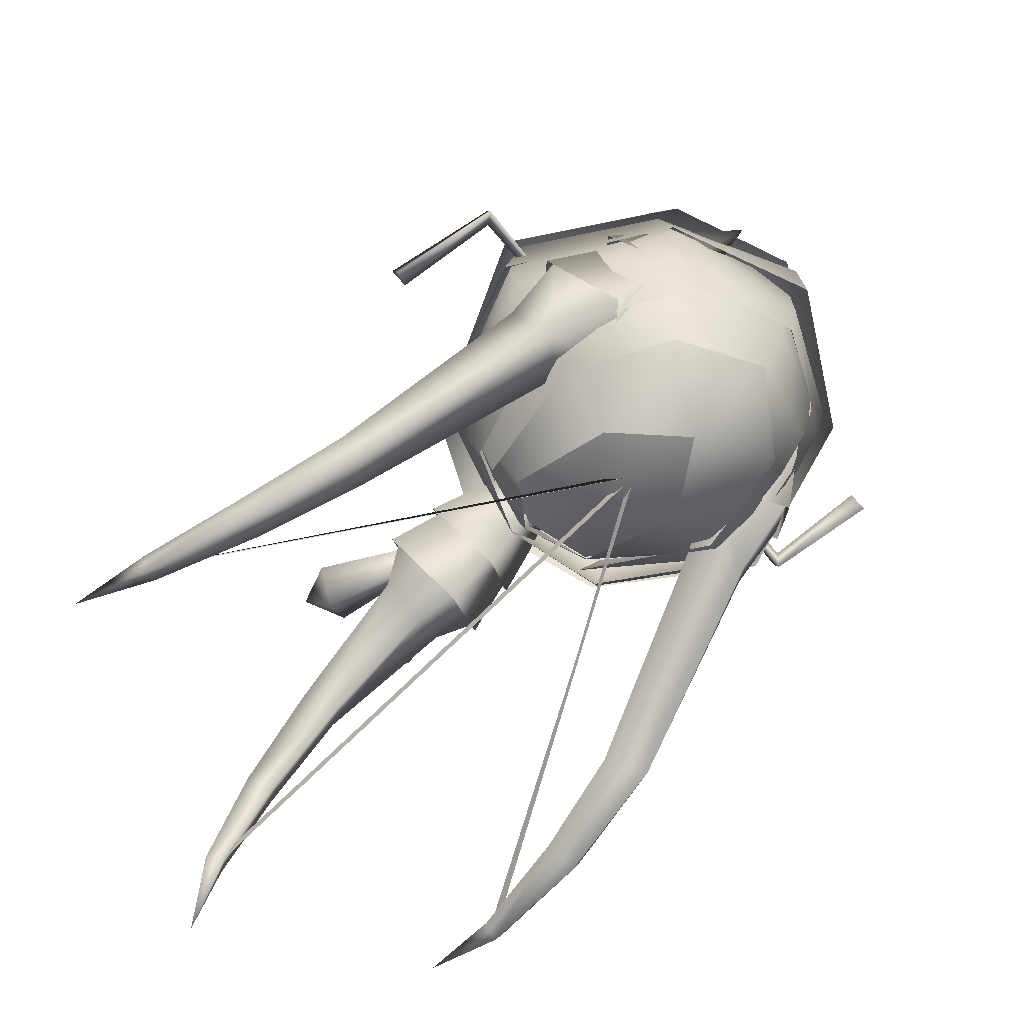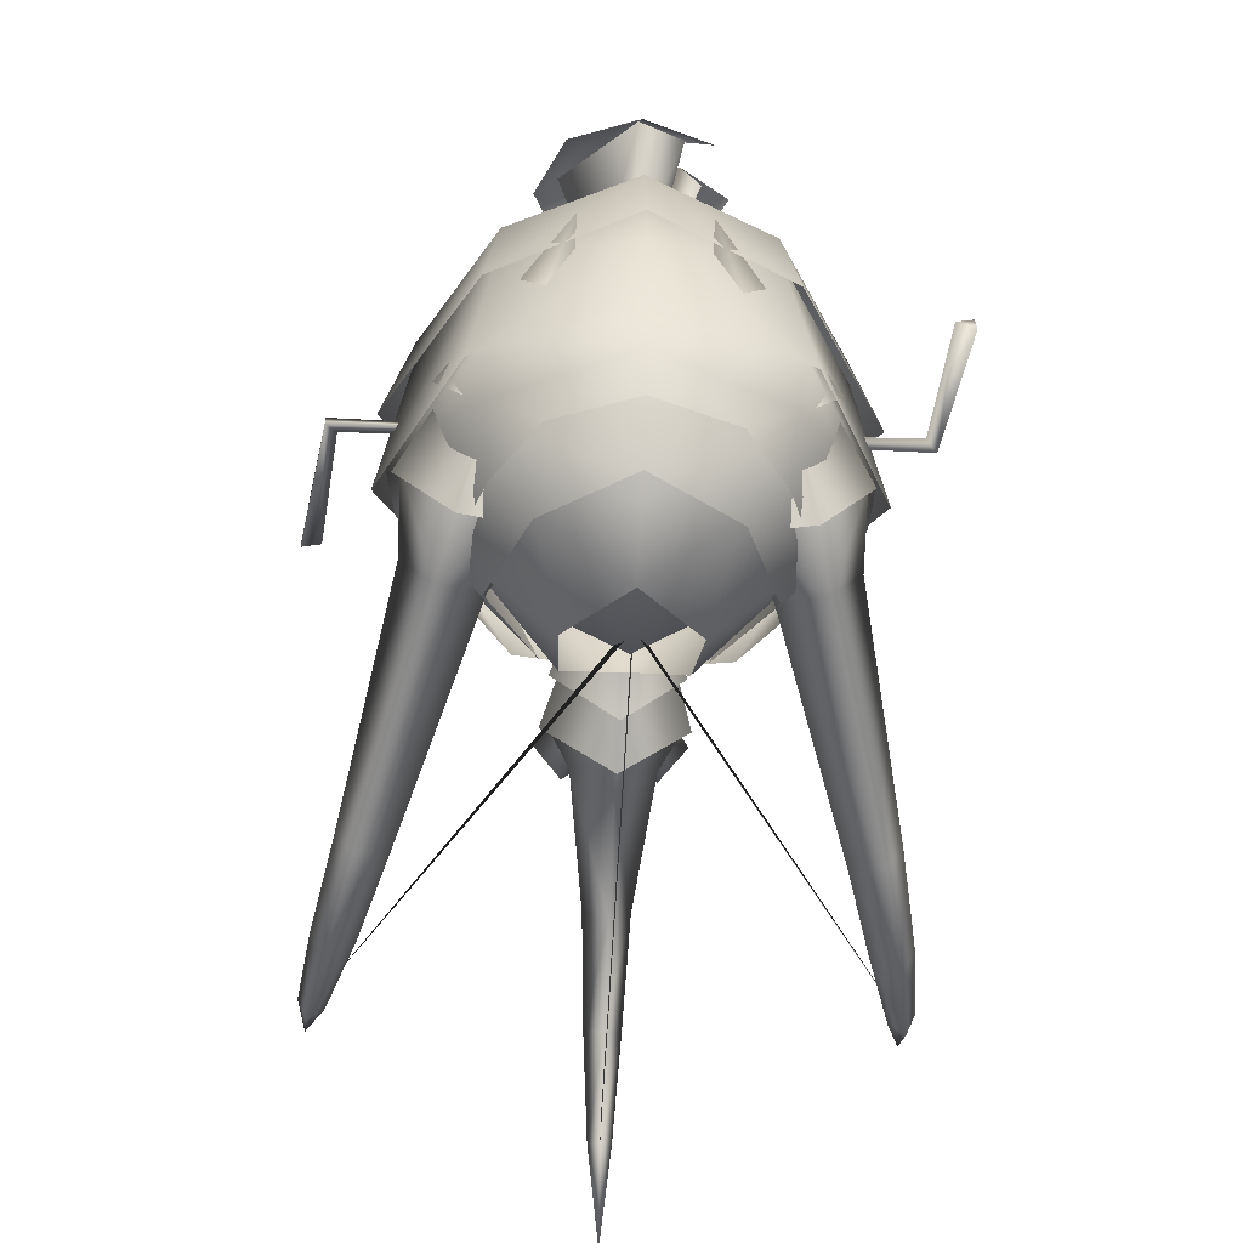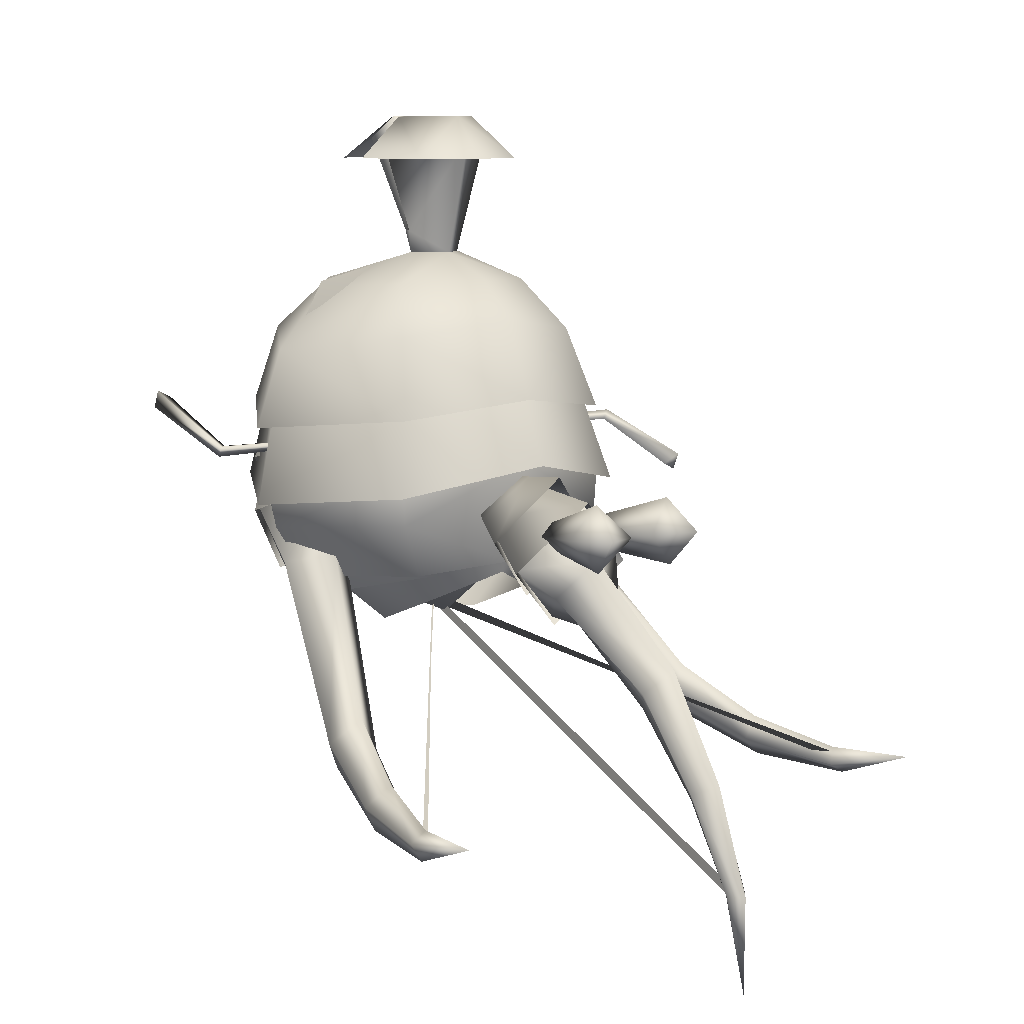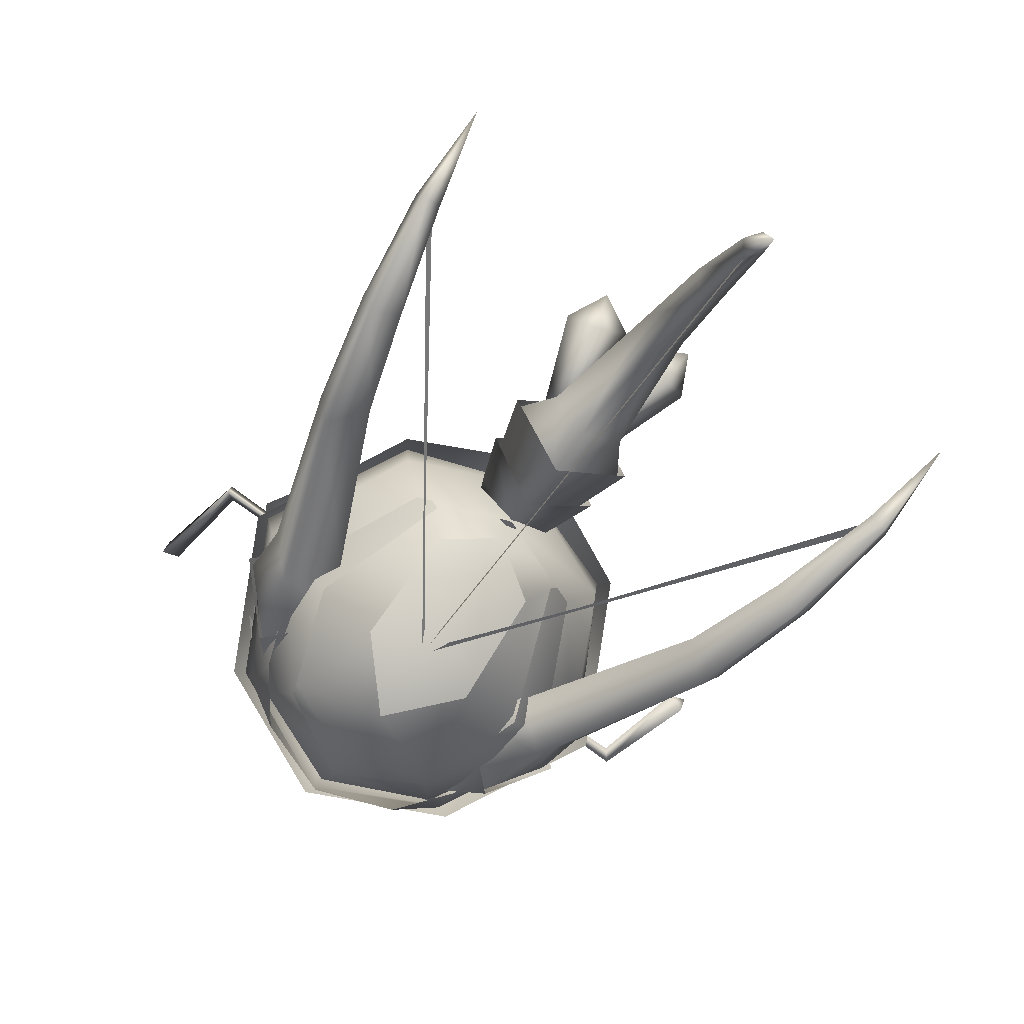
<metadata>
{"format":"obj","ext":"obj","renderer":"f3d","projection":"perspective","resolution":1024,"background":"white","views":[{"elev":-65.4,"azim":128.6,"up":"+Z"},{"elev":-36.5,"azim":176.9,"up":"+Z"},{"elev":9.5,"azim":-34.9,"up":"+Z"},{"elev":-79.6,"azim":-35.7,"up":"+Z"}]}
</metadata>
<code>
g mesh00
v -5.993 5.788 74.44
v -4.117 4.493 52.46
v -2.676 0.834 48.6
v -10.91 -11.67 66.4
v -8.208 0.1498 74.32
v -16.21 0.8135 66.4
v -4.117 4.493 52.46
v -5.993 5.788 74.44
v -8.333 9.985 70.24
v -0.04387 5.744 48.18
v -0.5703 13.81 70.24
v 5.367 0.3935 48.18
v -8.208 0.1498 74.32
v -2.676 0.834 48.6
v -11.8 0.2643 70.01
v -5.839 0.326 52.36
v -0.7151 -12.77 70.24
v -0.6449 -9.177 74.44
v -2.676 0.834 48.6
v -4.117 4.493 52.46
v -5.839 0.326 52.36
v -0.04387 3.022 48.17
v 8.991 0.4317 74.44
v -0.6449 10.13 74.44
v 10.97 12.89 66.4
v -0.9783 17.98 66.4
v -0.9783 17.98 66.4
v -12.96 12.89 66.4
v -0.6449 10.13 74.44
v -5.993 5.788 74.44
v -0.04387 3.022 48.17
v -2.676 0.834 48.6
v -0.5703 13.81 70.24
v 11.99 0.3025 70.24
v 5.367 0.3935 48.18
v -0.04387 -5.078 48.18
v -5.457 0.3935 48.18
v -0.04387 5.744 48.18
v 2.676 0.834 48.17
v -0.04387 -2.423 48.17
v -0.6449 -9.177 74.44
v -2.676 0.834 48.6
v -8.208 0.1498 74.32
v -0.9783 -16.75 66.4
v 10.97 -11.67 66.4
v 8.991 0.4317 74.44
v 15.92 0.5492 66.4
v 10.97 12.89 66.4
f 1 2 3
f 4 5 6
f 7 8 9
f 10 11 12
f 13 14 15
f 15 14 16
f 15 16 17
f 5 4 18
f 19 20 21
f 22 23 24
f 24 23 25
f 24 25 26
f 27 28 29
f 29 28 30
f 29 30 31
f 31 30 32
f 33 34 35
f 35 34 17
f 35 17 36
f 36 17 16
f 36 16 37
f 37 16 7
f 37 7 38
f 38 7 9
f 38 9 33
f 22 39 23
f 23 39 40
f 23 40 41
f 41 40 42
f 41 42 43
f 4 44 18
f 18 44 45
f 18 45 46
f 46 45 47
f 46 47 48
v -0.05922 -50.88 4.685
v -0.05922 -31.71 6.334
v -7.282 -28.51 -0.7308
v -12.39 -45.37 -8.087
v 19.09 -17.67 33.36
v 22.1 -23.53 18.44
v 33.61 3.025 30.33
v -20.03 0.02643 42.3
v -18.42 13.02 42.36
v -25.59 7.398 35.68
v 20.01 26.08 28.63
v 37.08 3.025 5.269
v 23.17 31.11 5.43
v -46.94 23.25 20.28
v -46.35 4.455 10.55
v -50.08 23.83 18.41
v 44.56 3.486 11.34
v 50.08 -14.78 5.567
v 46.35 4.713 13.12
v -0.05922 -53.65 -5.471
v -0.05922 -49.36 4.08
v -11.41 -44.31 -7.629
v -7.896 -63.68 6.758
v -9.572 -70.4 1.212
v -2.321 -66.65 0.7743
v 0.02851 31.37 -17.07
v 0.02851 36.39 -7.228
v 18.53 27.41 -9.008
v -35.03 3.025 -4.018
v -28.36 3.025 -14.42
v -17.18 -20.16 -11.97
v 35.08 3.025 -4.018
v 28.41 3.025 -14.42
v 21.41 22.42 -12.62
v 0.02851 42.59 15.38
v 0.02851 43.48 3.006
v -25.25 31.38 2.543
v 0.03071 39.92 6.055
v 0.02851 40.07 -2.192
v -44.56 5.653 12.35
v 23.56 4.658 11.87
v -46.32 3.556 12.52
v -46.35 4.455 10.55
v 46.35 4.713 13.12
v 46.32 5.583 11.13
v -23.56 4.49 11.8
v 46.94 -14.23 3.684
v 50.08 -13.28 2.218
v 50.08 -14.78 5.567
v 8.287 -28.51 -0.7308
v -0.05922 -8.743 6.946
v -0.05922 -32.04 7.262
v 11.14 -36.67 -3.835
v -0.05922 -31.36 -15.82
v -0.05922 -25.53 -8.034
v -11.14 -36.67 -3.835
v -8.287 -28.51 -0.7308
v -0.05922 -96.14 -75.07
v -2.044 -93.61 -57.81
v -0.05922 -91 -58.35
v 7.282 -28.51 -0.7308
v 12.39 -45.37 -8.087
v -0.05922 -40.26 -19.92
v -7.179 -50.54 -12.5
v -0.05922 -39.66 -18.4
v -50.08 23.83 18.41
v -50.08 22.27 21.73
v -46.94 23.25 20.28
v -0.05922 -26.44 -8.241
v 8.098 -64.57 -5.388
v 13.33 -62.99 0.7698
v 9.572 -70.4 1.212
v 1.529 -31.87 -3.627
v 2.321 -66.65 0.7743
v 7.896 -63.68 6.758
v -9.572 -70.4 1.212
v -13.33 -62.99 0.7698
v -8.098 -64.57 -5.388
v -1.529 -31.87 -3.627
v 2.321 -66.65 0.7743
v 9.572 -70.4 1.212
v 0.02851 35.7 31.76
v -20.85 26.58 28.25
v 0.03071 34.56 32.46
v -8.098 -64.57 -5.388
v -14.49 19.79 -16.82
v 0.03071 26.12 -18.55
v 0.03071 -2.945 -23.56
v 14.55 19.79 -16.82
v 0.02851 -16.79 43.62
v -0.04387 -5.078 48.18
v -14.03 -9.347 42.8
v 25.64 7.398 35.68
v 18.48 13.02 42.36
v 20.09 0.02643 42.3
v 11.34 5.445 45.63
v -14.03 -9.347 40.55
v 0.02851 -25.3 32.35
v 0.02851 -16.79 41.37
v 14.09 -9.347 40.55
v -23.11 31.11 5.43
v -22.04 29.05 -3.274
v 13.05 -20.61 -12.2
v 30.46 3.025 -8.873
v 22.09 -21.77 8.241
v 21.75 3.025 -18.11
v 15.05 22.42 -19.26
v 0.02851 -31.93 21.77
v 0.03071 -24.69 -4.483
v -15.86 -21.16 -1.111
v -26.01 3.025 -10.33
v 0.02851 -26.24 -9.837
v -22.07 -23.03 -1.468
v 19.15 3.128 42.09
v 5.367 0.3935 48.18
v 14.09 -9.347 42.8
v -11.29 5.445 45.63
v 22.78 -23.21 8.241
v 18.65 -16.67 29.44
v 0.03071 -23.51 33.84
v 22.1 29.05 -3.274
v 14.16 32.68 -10.09
v 17.14 -21.76 0.543
v 25.39 3.025 -10.03
v 30.1 3.025 -6.818
v 18.52 25.53 -7.638
v 24.46 3.025 -10.33
v 15.93 -21.16 -1.111
v 14.8 21.41 -16.74
v 0.03071 27.21 -18.89
v 0.03071 35.2 -6.951
v -18.46 25.53 -7.638
v -50.08 22.27 21.73
v -50.08 23.83 18.41
v 46.94 -14.23 3.684
v 50.08 -13.28 2.218
v 50.08 -14.78 5.567
v -4.062 -72.46 -26.22
v -0.05922 -48.2 -18.59
v -0.05922 -67.23 -30.27
v 7.179 -50.54 -12.5
v 4.062 -72.46 -26.22
v -0.05922 -53.65 -5.471
v -0.05922 -76.18 -21.68
v -7.179 -50.54 -12.5
v 11.41 -44.31 -7.629
v 7.179 -50.54 -12.5
v -0.05922 -48.2 -18.59
v -0.05922 -41.8 8.282
v -6.087 -33.91 -2.708
v -0.05922 -30.01 -8.328
v 6.087 -33.91 -2.708
v -0.05922 -37.93 3.792
v 9.572 -70.4 1.212
v 9.572 -70.4 1.212
v -18.47 27.41 -9.008
v -14.99 22.42 -19.26
v -30.4 3.025 -8.873
v -21.69 3.025 -18.11
v -12.98 -20.61 -12.2
v -19.09 3.128 42.09
v -5.457 0.3935 48.18
v -14.55 16.7 42.81
v -0.04387 5.744 48.18
v 0.02851 26.34 43.41
v 14.6 16.7 42.81
v 20.9 26.58 32.72
v 38.81 3.025 15.6
v 0.02851 -25.3 36.24
v -19.03 -17.67 33.36
v -33.57 3.025 30.33
v 0.02851 -36.42 9.743
v -19.03 -17.67 28.82
v -24.19 -25.51 4.211
v -33.79 3.025 25.11
v -38.86 3.025 0.7446
v 19.09 -17.67 28.82
v 33.84 3.025 25.11
v 15.01 18.85 40.38
v 20.9 26.58 28.25
v 0.02851 24.45 41.69
v -21.35 22.42 -12.62
v -14.1 32.68 -10.09
v 0.02851 38.2 -9.352
v 0.03071 -23.08 -12.47
v -17.07 -21.76 0.543
v -10 -16.72 -17.26
v -27.07 3.025 -10.03
v -10.66 3.028 -24.89
v -14.74 21.41 -16.74
v 0.03071 15 -24.92
v 2.044 -93.61 -57.81
v -0.05922 -96.23 -57.67
v -3.196 -85.03 -41.68
v -0.05922 -81.19 -43.83
v 3.196 -85.03 -41.68
v -0.05922 -88.85 -39.53
v 17.24 -20.16 -11.97
v 22.13 -23.03 -1.468
v 0.03071 -30.95 9.956
v -22.72 -23.21 8.241
v -37.03 3.025 5.269
v -20.85 26.58 32.72
v 0.02851 35.7 35.76
v 23.33 32.01 17.84
v -22.05 -23.53 18.44
v -38.76 3.025 15.6
v -23.27 32.01 17.84
v 0.02851 41.52 22.81
v 25.31 31.38 2.543
v 38.91 3.025 0.7446
v 24.25 -25.51 4.211
v -14.95 18.85 40.38
v -19.95 26.08 28.63
v -18.59 -16.67 29.44
v -30.05 3.025 -6.818
v 10.72 3.028 -24.89
v 10.06 -16.72 -17.26
v 0.03071 -27.83 3.161
v -22.03 -21.77 8.241
v -35.28 3.025 5.269
v -22.03 30.09 5.43
v 0.03071 38.17 6.055
v 22.09 30.09 5.43
v 35.34 3.025 5.269
f 49 50 51
f 51 52 49
f 53 54 55
f 56 57 58
f 59 60 61
f 62 63 64
f 65 66 67
f 68 69 70
f 71 72 73
f 74 75 76
f 71 72 73
f 77 78 79
f 80 81 82
f 83 84 85
f 86 61 87
f 63 88 89
f 89 88 90
f 89 90 91
f 92 93 94
f 94 93 65
f 94 65 67
f 95 96 97
f 98 99 100
f 101 102 103
f 103 102 104
f 103 104 105
f 106 107 108
f 50 49 109
f 109 49 110
f 109 110 111
f 68 70 112
f 112 70 113
f 114 115 116
f 52 51 111
f 111 51 117
f 111 117 109
f 118 119 120
f 121 122 123
f 124 125 126
f 71 73 127
f 121 128 123
f 118 119 129
f 130 83 131
f 61 132 59
f 124 125 133
f 134 135 136
f 136 135 137
f 71 73 127
f 138 139 140
f 141 142 143
f 143 142 144
f 145 146 147
f 147 146 148
f 86 87 149
f 149 87 150
f 149 150 77
f 151 152 153
f 151 154 152
f 152 154 155
f 152 155 76
f 76 155 74
f 54 53 156
f 157 158 136
f 136 158 159
f 136 159 134
f 160 161 79
f 79 161 77
f 162 163 164
f 57 56 165
f 60 59 166
f 166 59 167
f 166 167 168
f 80 82 169
f 169 82 170
f 171 172 173
f 173 172 174
f 137 175 136
f 136 175 176
f 136 176 157
f 172 177 174
f 174 177 178
f 174 178 179
f 179 178 180
f 63 62 88
f 88 62 181
f 88 181 90
f 90 181 182
f 90 182 91
f 66 65 183
f 183 65 93
f 183 93 184
f 184 93 92
f 184 92 185
f 186 187 188
f 188 187 189
f 188 189 190
f 190 189 191
f 190 191 192
f 192 191 193
f 69 68 194
f 194 68 195
f 194 195 113
f 113 195 196
f 113 196 112
f 104 100 105
f 105 100 99
f 105 99 103
f 103 99 98
f 103 98 101
f 101 98 100
f 101 100 197
f 197 100 104
f 69 198 70
f 70 198 199
f 70 199 113
f 113 199 200
f 113 200 194
f 194 200 201
f 194 201 69
f 69 201 198
f 122 202 123
f 123 202 119
f 123 119 121
f 121 119 118
f 121 118 122
f 122 118 120
f 72 71 125
f 125 71 127
f 125 127 126
f 126 127 73
f 126 73 124
f 128 203 123
f 123 203 119
f 123 119 121
f 121 119 118
f 121 118 128
f 128 118 129
f 75 74 204
f 204 74 205
f 204 205 206
f 206 205 207
f 206 207 208
f 209 210 211
f 211 210 212
f 211 212 213
f 213 212 214
f 213 214 215
f 215 214 55
f 215 55 216
f 216 55 54
f 163 139 164
f 164 139 138
f 164 138 217
f 217 138 140
f 217 140 218
f 218 140 219
f 220 221 222
f 222 221 223
f 222 223 224
f 224 223 131
f 224 131 85
f 85 131 83
f 72 71 125
f 125 71 127
f 125 127 133
f 133 127 73
f 133 73 124
f 146 225 148
f 148 225 226
f 148 226 227
f 227 226 228
f 227 228 229
f 78 77 230
f 230 77 150
f 230 150 231
f 231 150 87
f 231 87 232
f 233 234 235
f 235 234 236
f 235 236 237
f 237 236 238
f 237 238 239
f 108 240 106
f 106 240 241
f 106 241 107
f 107 241 242
f 107 242 108
f 108 242 243
f 108 243 240
f 240 243 244
f 240 244 241
f 241 244 245
f 241 245 242
f 242 245 186
f 242 186 243
f 243 186 188
f 243 188 244
f 244 188 190
f 244 190 245
f 245 190 192
f 245 192 186
f 186 192 193
f 186 193 187
f 81 80 246
f 246 80 247
f 246 247 160
f 160 247 248
f 160 248 161
f 161 248 249
f 161 249 77
f 77 249 250
f 77 250 149
f 139 210 140
f 140 210 209
f 140 209 219
f 219 209 211
f 219 211 251
f 251 211 213
f 251 213 252
f 252 213 215
f 252 215 253
f 253 215 216
f 212 163 214
f 214 163 162
f 214 162 55
f 55 162 164
f 55 164 53
f 53 164 217
f 53 217 156
f 156 217 218
f 156 218 254
f 254 218 219
f 254 219 255
f 255 219 251
f 255 251 256
f 256 251 252
f 256 252 257
f 257 252 253
f 84 83 258
f 258 83 228
f 258 228 259
f 259 228 226
f 259 226 260
f 260 226 225
f 260 225 220
f 220 225 146
f 220 146 221
f 221 146 145
f 221 145 223
f 223 145 261
f 223 261 131
f 131 261 229
f 131 229 130
f 130 229 228
f 130 228 83
f 61 86 132
f 132 86 149
f 132 149 262
f 262 149 250
f 262 250 263
f 263 250 249
f 263 249 168
f 168 249 248
f 168 248 166
f 166 248 247
f 166 247 60
f 60 247 80
f 60 80 61
f 61 80 169
f 61 169 87
f 87 169 170
f 87 170 232
f 234 264 236
f 236 264 180
f 236 180 238
f 238 180 178
f 238 178 239
f 239 178 177
f 239 177 265
f 265 177 172
f 265 172 266
f 266 172 171
f 266 171 233
f 233 171 267
f 233 267 234
f 208 268 206
f 206 268 269
f 206 269 204
f 204 269 270
f 204 270 75
f 75 270 271
f 75 271 76
f 76 271 272
f 76 272 152
f 152 272 273
f 152 273 153
v 15.12 21.65 17.5
v 22.57 -1.313 5.079
v 22.2 26.66 12.98
v 24.2 21.53 8.389
v 25.38 18.33 -13.7
v 20.09 25.73 0.6117
v -22.2 26.66 12.98
v -35.72 10.22 -1.567
v -22.57 -1.313 5.079
v -13.3 7.732 -7.597
v -21.15 -0.8986 -14.65
v -28.73 5.753 -18.49
v 28.73 5.753 -18.49
v 39.7 -26.87 -44.24
v 34.54 -32.51 -40.64
v 30.09 20.39 7.265
v 21.01 28.66 -4.49
v 10.03 38.41 24.67
v 9.59 17.31 0.9828
v 18.67 9.039 12.74
v 49.01 -84.57 -43.22
v 49.29 -67.4 -46.63
v 46.37 -67.34 -44.71
v 12.71 6.769 -8.621
v -10.03 38.41 24.67
v -9.59 17.31 0.9828
v -21.01 28.66 -4.49
v -30.09 20.39 7.265
v -18.67 9.039 12.74
v -44.97 -68.37 -47.74
v -46.37 -67.34 -44.71
v -49.01 -84.57 -43.22
v -15.12 21.65 17.5
v -12.71 6.769 -8.621
v 34.44 10.9 -1.118
v 17.94 16.53 11.58
v 22.36 0.3054 4.985
v 13.01 19.81 3.927
v 13.3 7.732 -7.597
v 42.78 -29.48 -38.84
v 34.42 1.09 -10.59
v 37.62 -32.37 -34.19
v 26.84 -5.409 -8.896
v 21.15 -0.8986 -14.65
v 35.72 10.22 -1.567
v 25.86 18.31 -15.27
v 17.13 31.22 5.826
v 10.27 24.05 8.367
v -13.01 19.81 3.927
v -25.38 18.33 -13.7
v -20.09 25.73 0.6117
v -34.44 10.9 -1.118
v -24.2 21.53 8.389
v -22.36 0.3054 4.985
v -17.94 16.53 11.58
v -25.86 18.31 -15.27
v -17.13 31.22 5.826
v -10.27 24.05 8.367
v 44.97 -68.37 -47.74
v 47.89 -68.43 -49.65
v 46.78 -48.39 -45.45
v 42.09 -49.45 -41.79
v 39.68 -49.49 -46.32
v 44.47 -47.92 -50.1
v 28.73 5.753 -18.49
v 28.73 5.753 -18.49
v 34.42 1.09 -10.59
v 26.84 -5.409 -8.896
v 21.15 -0.8986 -14.65
v -26.84 -5.409 -8.896
v -34.42 1.09 -10.59
v -49.29 -67.4 -46.63
v -47.89 -68.43 -49.65
v -39.68 -49.49 -46.32
v -42.09 -49.45 -41.79
v -46.78 -48.39 -45.45
v -44.47 -47.92 -50.1
v -34.54 -32.51 -40.64
v -37.62 -32.37 -34.19
v -42.78 -29.48 -38.84
v -39.7 -26.87 -44.24
v -21.15 -0.8986 -14.65
v -26.84 -5.409 -8.896
v -34.42 1.09 -10.59
v -28.73 5.753 -18.49
f 274 275 276
f 277 278 279
f 280 281 282
f 283 284 285
f 286 287 288
f 289 290 291
f 290 292 291
f 291 292 293
f 291 293 289
f 294 295 296
f 275 274 297
f 298 299 300
f 300 301 298
f 298 301 302
f 298 302 299
f 303 304 305
f 280 282 306
f 306 282 307
f 278 277 308
f 308 277 309
f 308 309 310
f 310 309 311
f 310 311 312
f 313 314 315
f 315 314 316
f 315 316 288
f 288 316 317
f 288 317 286
f 275 318 276
f 276 318 319
f 276 319 320
f 320 319 297
f 320 297 321
f 321 297 274
f 322 323 324
f 324 323 325
f 324 325 326
f 326 325 327
f 326 327 328
f 328 327 283
f 281 280 329
f 329 280 330
f 329 330 307
f 307 330 331
f 307 331 306
f 296 332 294
f 294 332 333
f 294 333 295
f 295 333 334
f 295 334 296
f 296 334 335
f 296 335 332
f 332 335 336
f 332 336 333
f 333 336 337
f 333 337 334
f 334 337 313
f 334 313 335
f 335 313 315
f 335 315 336
f 336 315 288
f 336 288 337
f 337 288 287
f 337 287 313
f 313 287 338
f 313 338 314
f 311 279 312
f 312 279 278
f 312 278 339
f 339 278 308
f 339 308 340
f 340 308 310
f 340 310 341
f 341 310 312
f 341 312 342
f 342 312 339
f 284 283 343
f 343 283 327
f 343 327 344
f 344 327 325
f 344 325 285
f 285 325 323
f 285 323 283
f 283 323 322
f 283 322 328
f 304 345 305
f 305 345 346
f 305 346 303
f 303 346 347
f 303 347 304
f 304 347 348
f 304 348 345
f 345 348 349
f 345 349 346
f 346 349 350
f 346 350 347
f 347 350 351
f 347 351 348
f 348 351 352
f 348 352 349
f 349 352 353
f 349 353 350
f 350 353 354
f 350 354 351
f 351 354 355
f 351 355 352
f 352 355 356
f 352 356 353
f 353 356 357
f 353 357 354
f 354 357 358
f 354 358 355
v -2.676 0.834 48.6
v -0.04387 -2.423 48.17
v -0.04387 3.022 48.17
v 2.676 0.834 48.17
f 359 360 361
f 361 360 362
v 47.22 -67.66 -47.35
v 46.94 -68.93 -46.04
v -0.2873 1.504 -22.34
v -0.2873 1.504 -22.34
v 47.22 -67.66 -47.35
v -0.1952 0.8399 -20.55
v -47.22 -67.66 -47.35
v -46.94 -68.93 -46.04
v -0.2873 1.504 -22.34
v -0.2873 1.504 -22.34
v -47.22 -67.66 -47.35
v -0.1952 0.8399 -20.55
f 363 364 365
f 366 367 368
f 369 370 371
f 372 373 374
v -0.1952 0.8399 -20.55
v 0.02632 -93.15 -57.03
v -0.2873 1.504 -22.34
v 0 -92.43 -58.88
f 375 376 377
f 377 376 378
g mesh01

</code>
